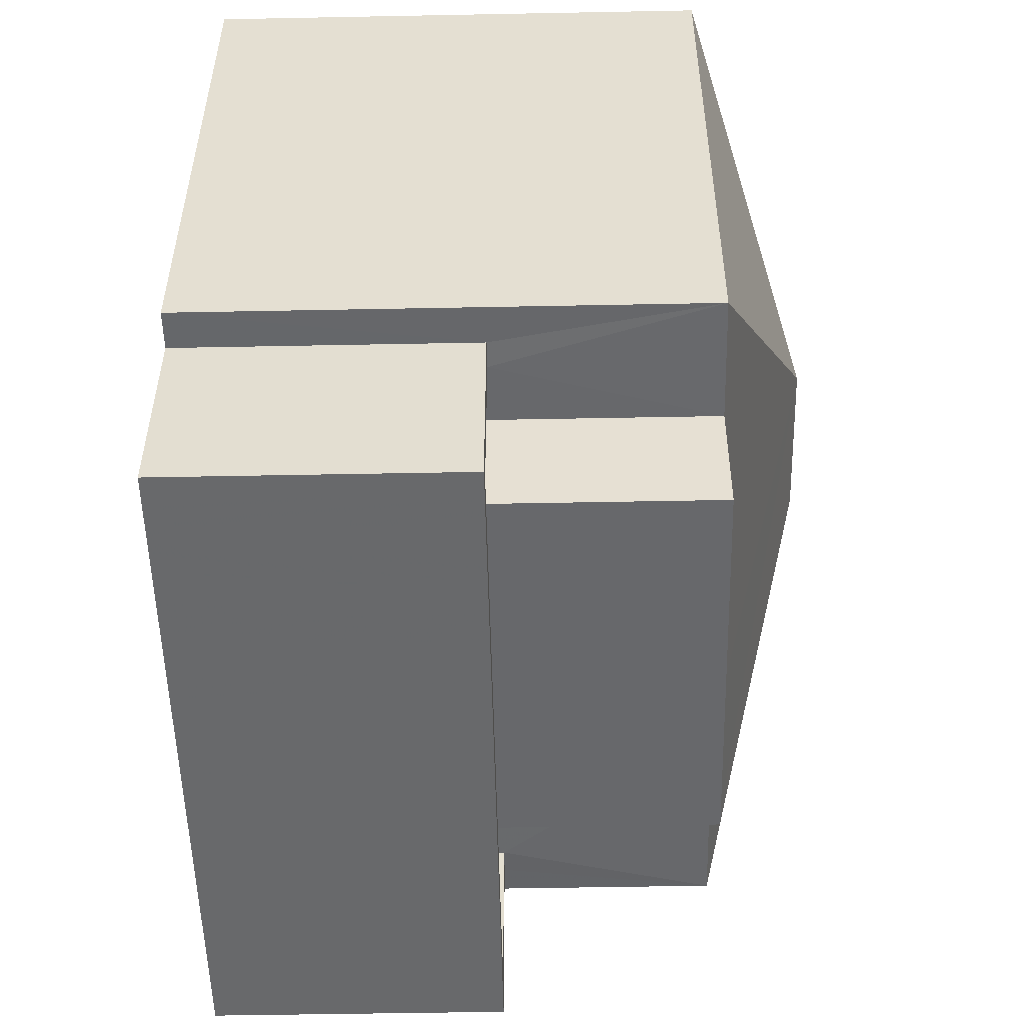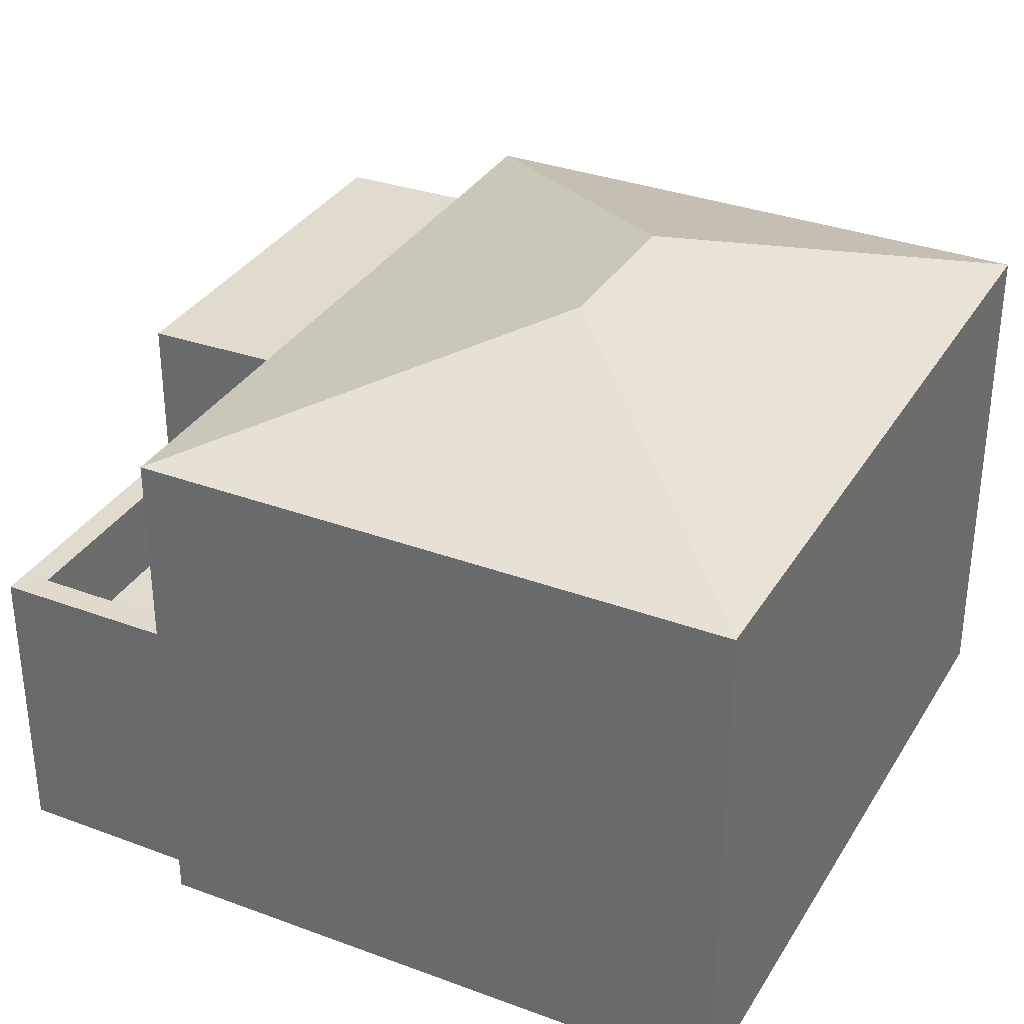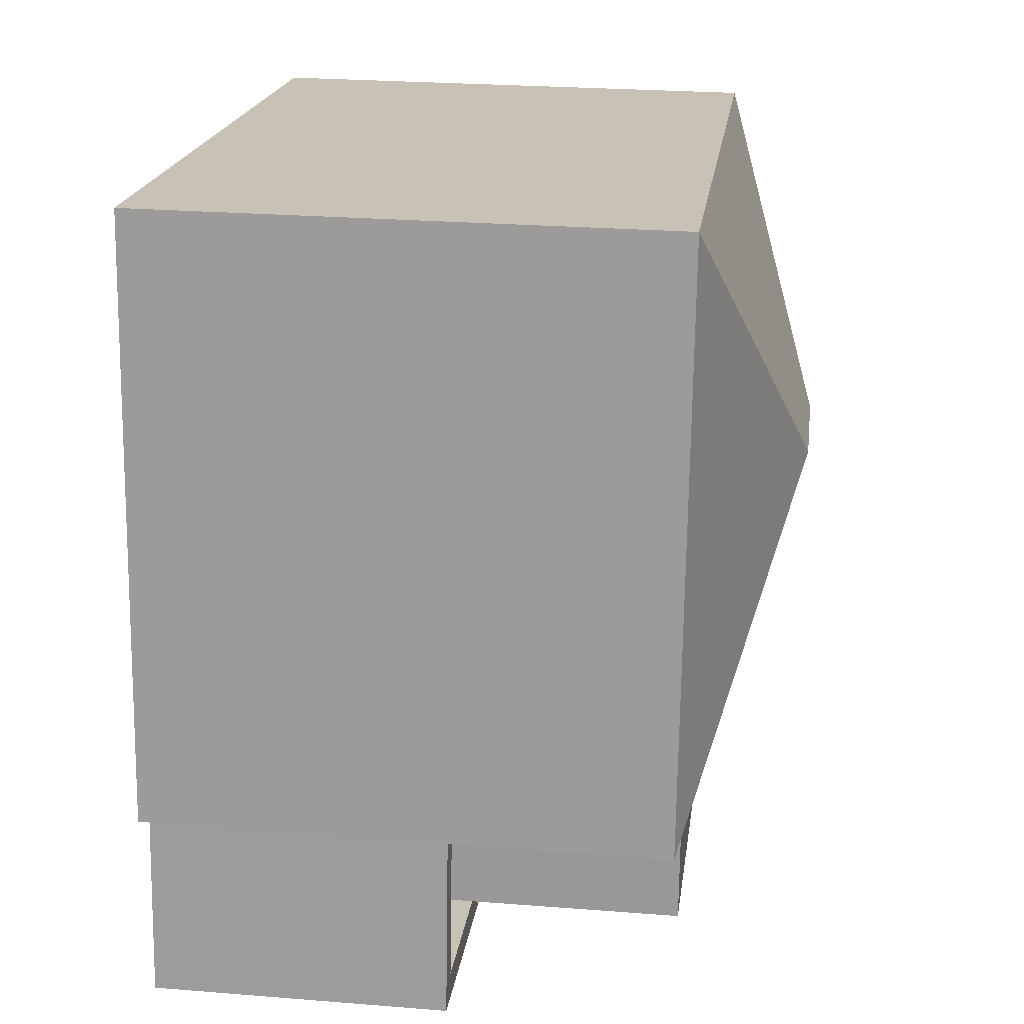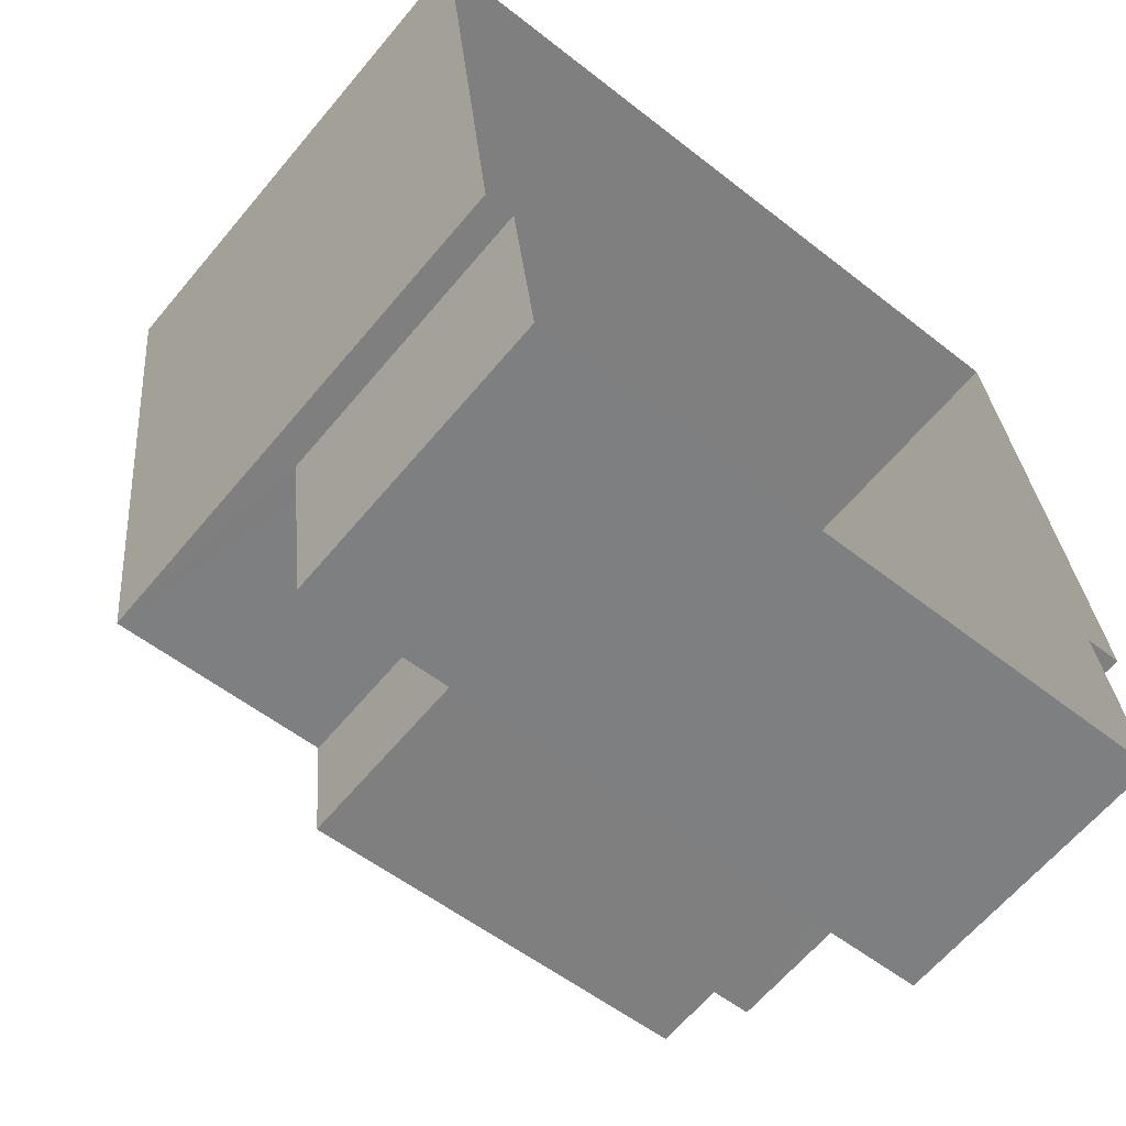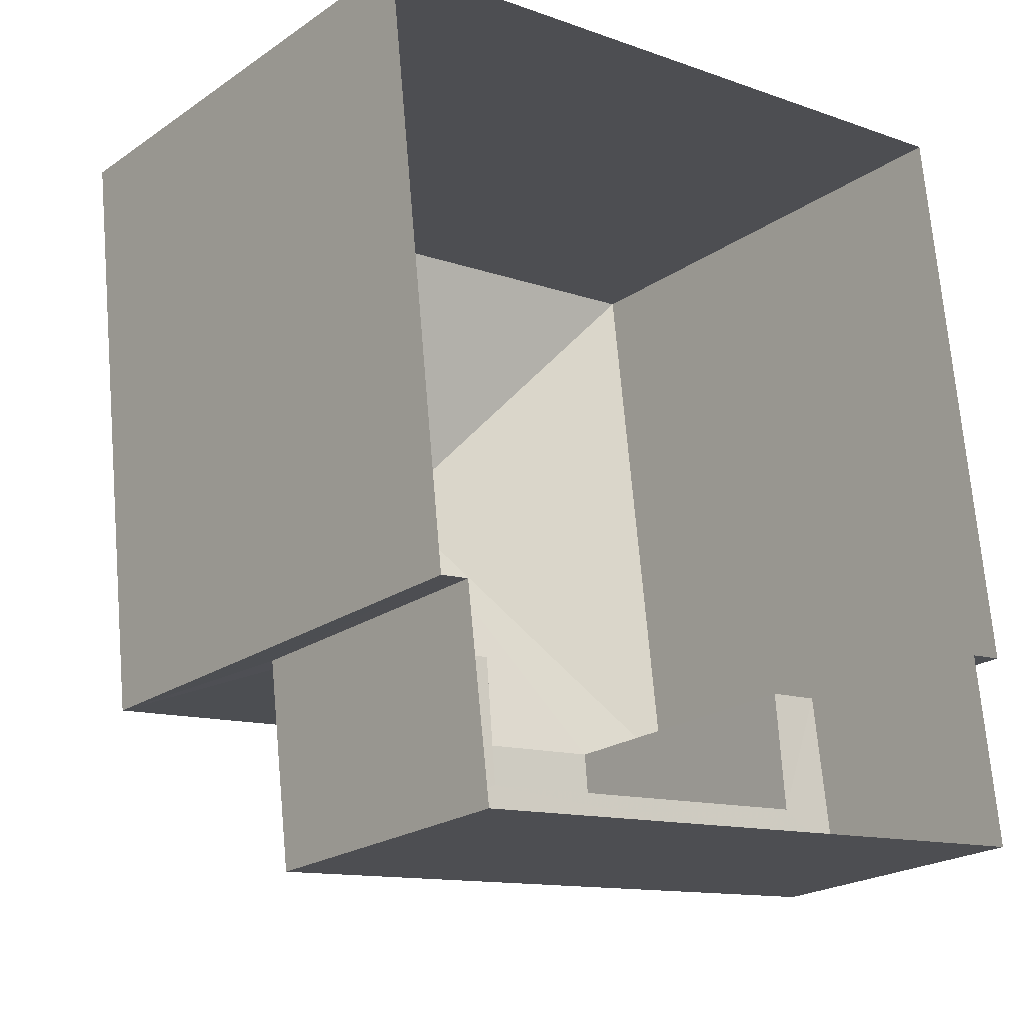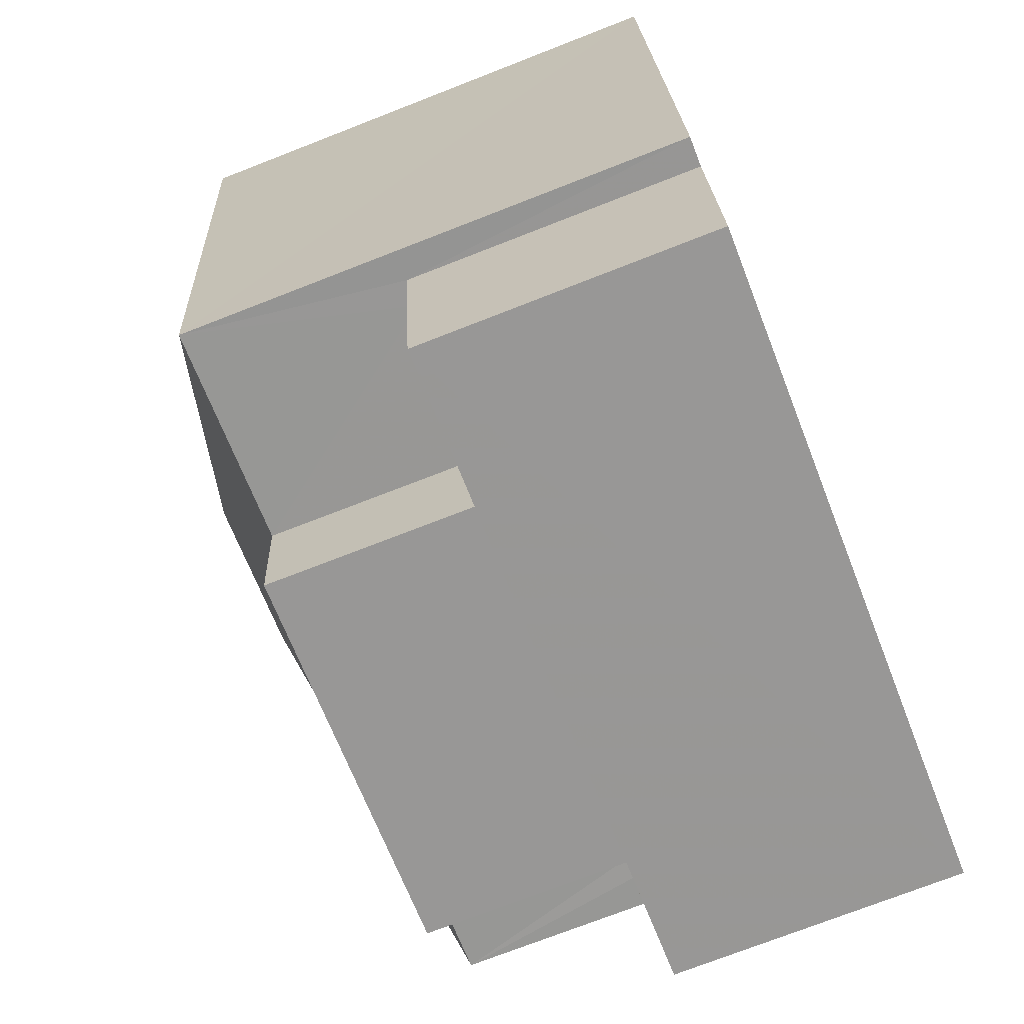
<metadata>
{"format":"obj","ext":"obj","renderer":"f3d","projection":"perspective","resolution":1024,"background":"white","views":[{"elev":-46.2,"azim":-88.7,"up":"+Y"},{"elev":33.4,"azim":110.5,"up":"+Z"},{"elev":25.2,"azim":-82.7,"up":"+Y"},{"elev":-63.4,"azim":140.2,"up":"+Y"},{"elev":-21.8,"azim":139.9,"up":"+Y"},{"elev":-73.9,"azim":111.3,"up":"+Y"}]}
</metadata>
<code>
v -8.912e+04 -9.87e+04 8.518
v -8.912e+04 -9.871e+04 8.518
v -8.912e+04 -9.871e+04 8.518
v -8.912e+04 -9.871e+04 8.518
v -8.912e+04 -9.871e+04 8.517
v -8.912e+04 -9.871e+04 8.517
v -8.912e+04 -9.871e+04 8.518
v -8.912e+04 -9.871e+04 8.517
v -8.912e+04 -9.871e+04 14.31
v -8.912e+04 -9.871e+04 15.48
v -8.912e+04 -9.87e+04 14.31
v -8.912e+04 -9.871e+04 14.3
v -8.912e+04 -9.871e+04 15.48
v -8.912e+04 -9.871e+04 10.83
v -8.912e+04 -9.871e+04 10.83
v -8.912e+04 -9.871e+04 10.83
v -8.912e+04 -9.871e+04 10.83
v -8.912e+04 -9.871e+04 10.83
v -8.912e+04 -9.871e+04 10.83
v -8.912e+04 -9.871e+04 10.83
v -8.912e+04 -9.871e+04 10.83
v -8.912e+04 -9.871e+04 11.83
v -8.912e+04 -9.871e+04 11.83
v -8.912e+04 -9.871e+04 11.83
v -8.912e+04 -9.871e+04 11.83
v -8.912e+04 -9.871e+04 11.83
v -8.912e+04 -9.871e+04 11.83
v -8.912e+04 -9.871e+04 11.83
v -8.912e+04 -9.871e+04 11.83
v -8.912e+04 -9.871e+04 14.31
v -8.912e+04 -9.871e+04 14.3
v -8.912e+04 -9.871e+04 14.31
v -8.912e+04 -9.871e+04 14.3
v -8.912e+04 -9.871e+04 14.3
f 1 2 3
f 1 3 4
f 2 5 6
f 7 3 8
f 3 6 8
f 3 2 6
f 9 10 11
f 12 13 10
f 14 15 16
f 17 14 16
f 18 19 17
f 20 19 18
f 15 21 16
f 18 17 16
f 22 23 24
f 25 26 27
f 25 28 26
f 29 23 22
f 28 23 29
f 28 25 23
f 11 13 30
f 10 13 11
f 12 10 31
f 10 9 32
f 10 32 31
f 30 13 12
f 31 33 34
f 31 32 33
f 15 14 25
f 27 15 25
f 19 23 17
f 19 24 23
f 18 16 34
f 33 18 34
f 3 22 4
f 4 22 9
f 9 24 32
f 24 19 20
f 24 20 32
f 22 24 9
f 6 5 26
f 15 27 21
f 21 27 31
f 5 12 26
f 12 31 27
f 12 27 26
f 11 1 4
f 9 11 4
f 21 34 16
f 21 31 34
f 30 2 1
f 11 30 1
f 20 18 33
f 32 20 33
f 28 7 8
f 28 29 7
f 3 7 29
f 22 3 29
f 12 5 2
f 30 12 2
f 23 14 17
f 23 25 14
f 6 28 8
f 6 26 28

</code>
